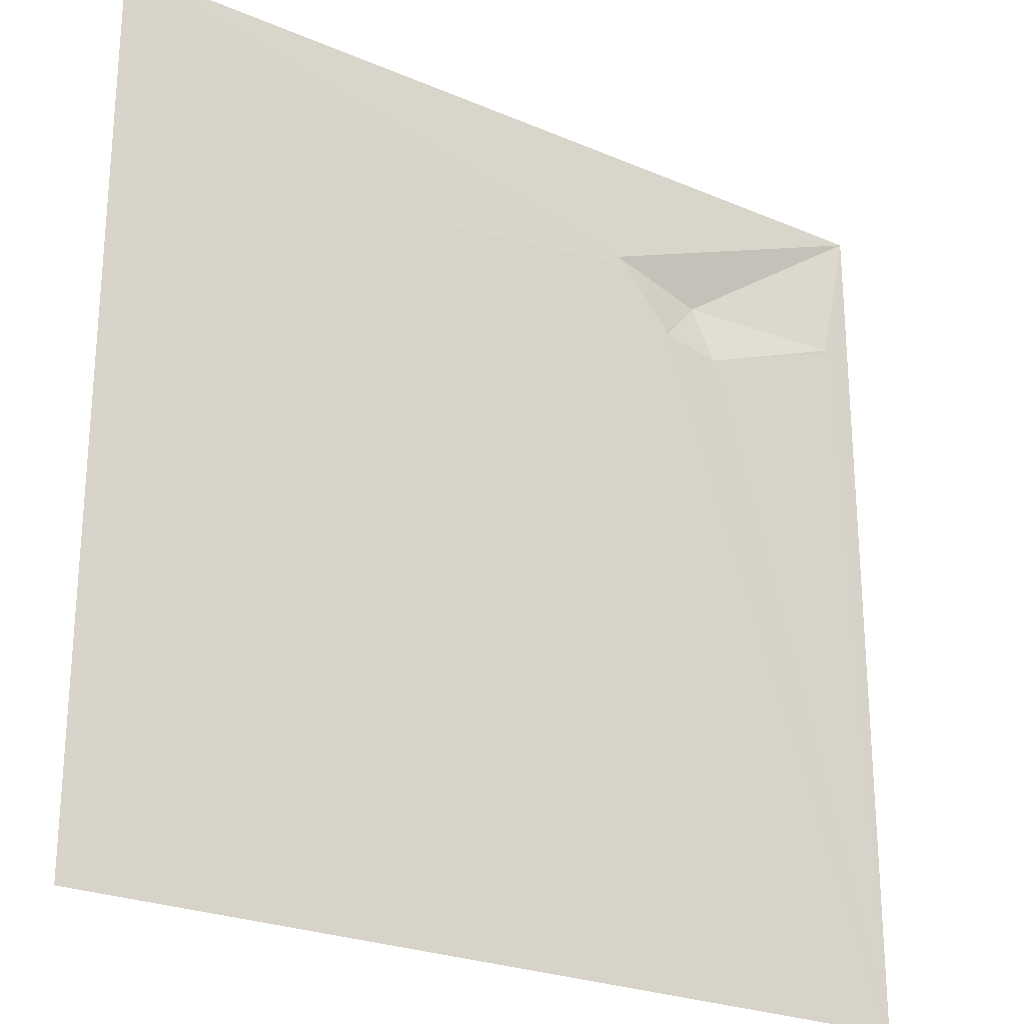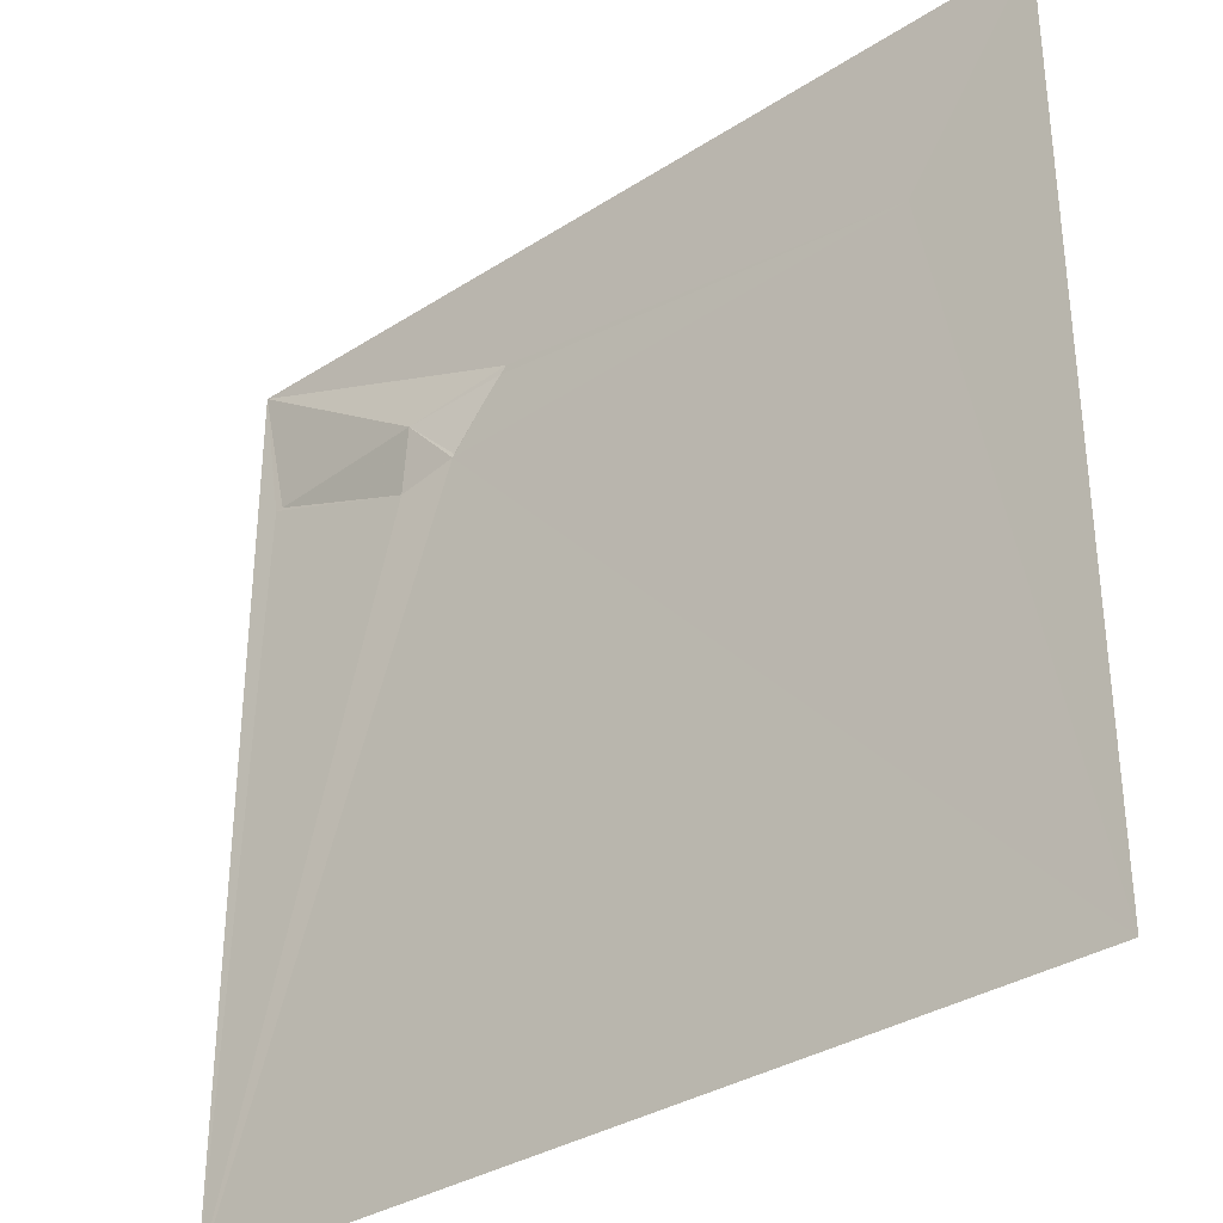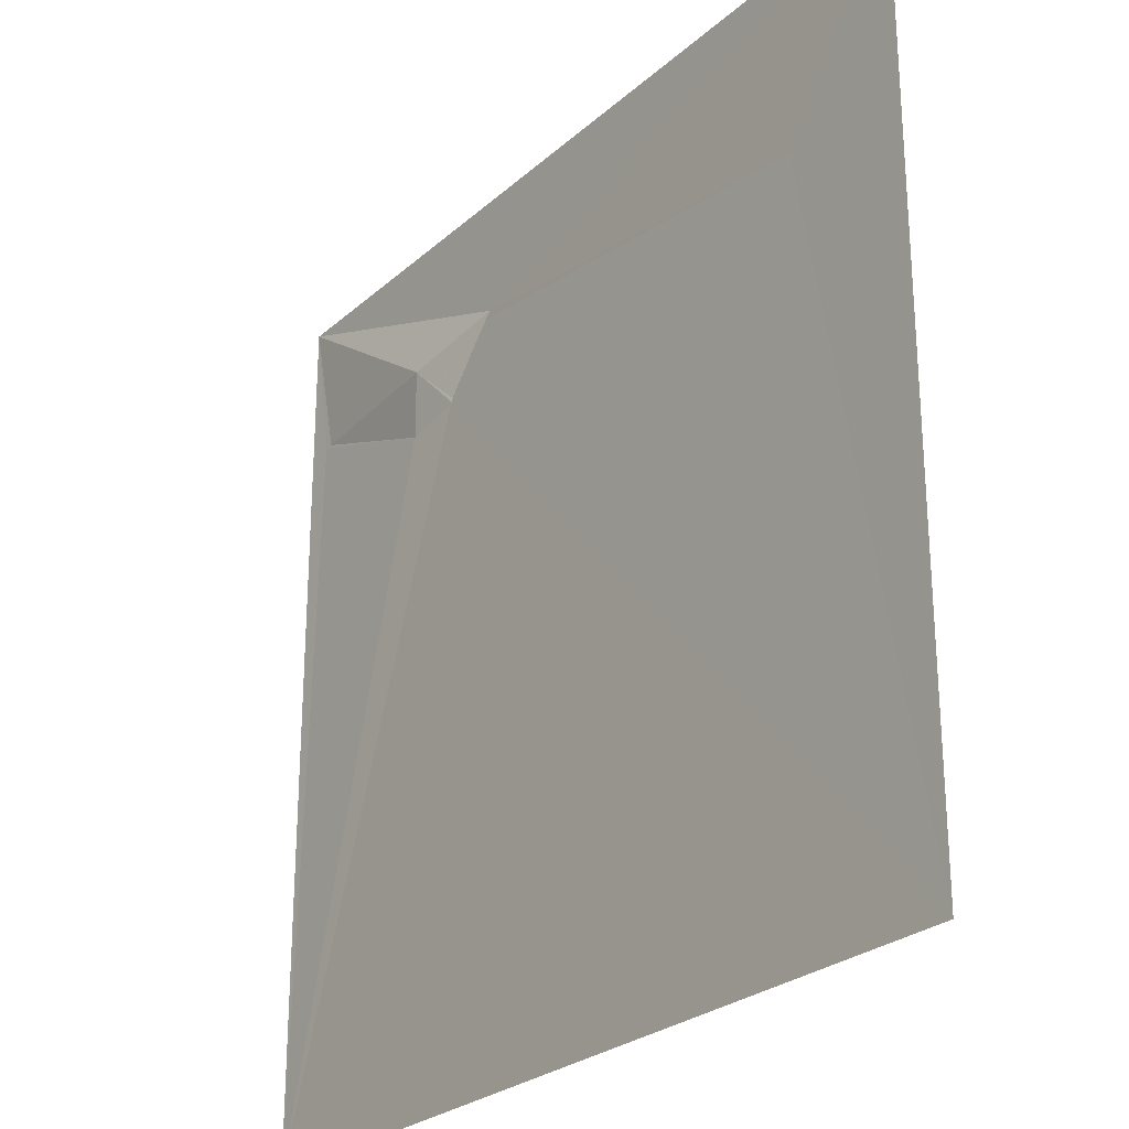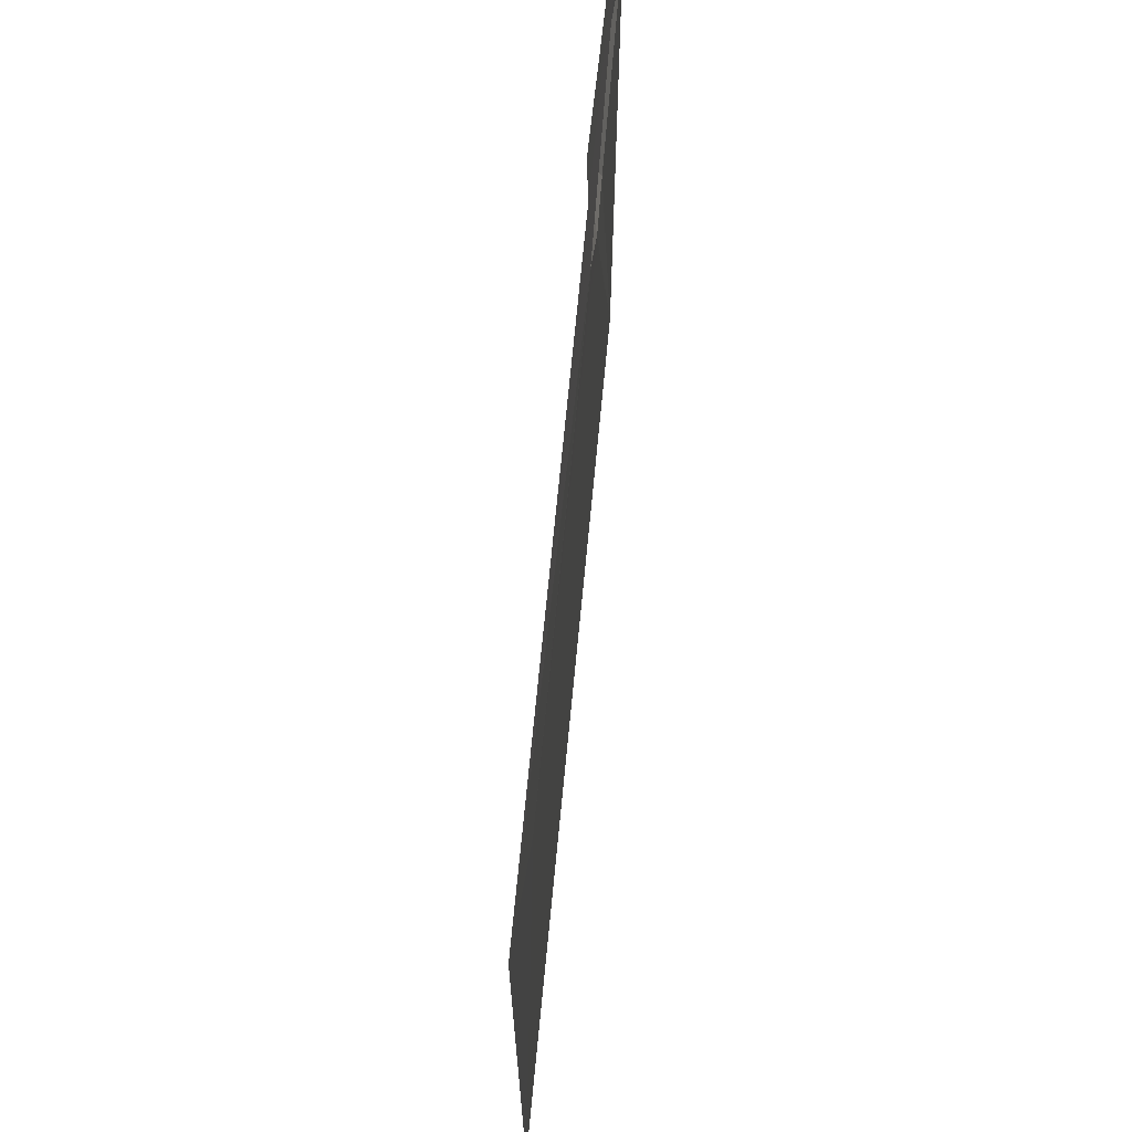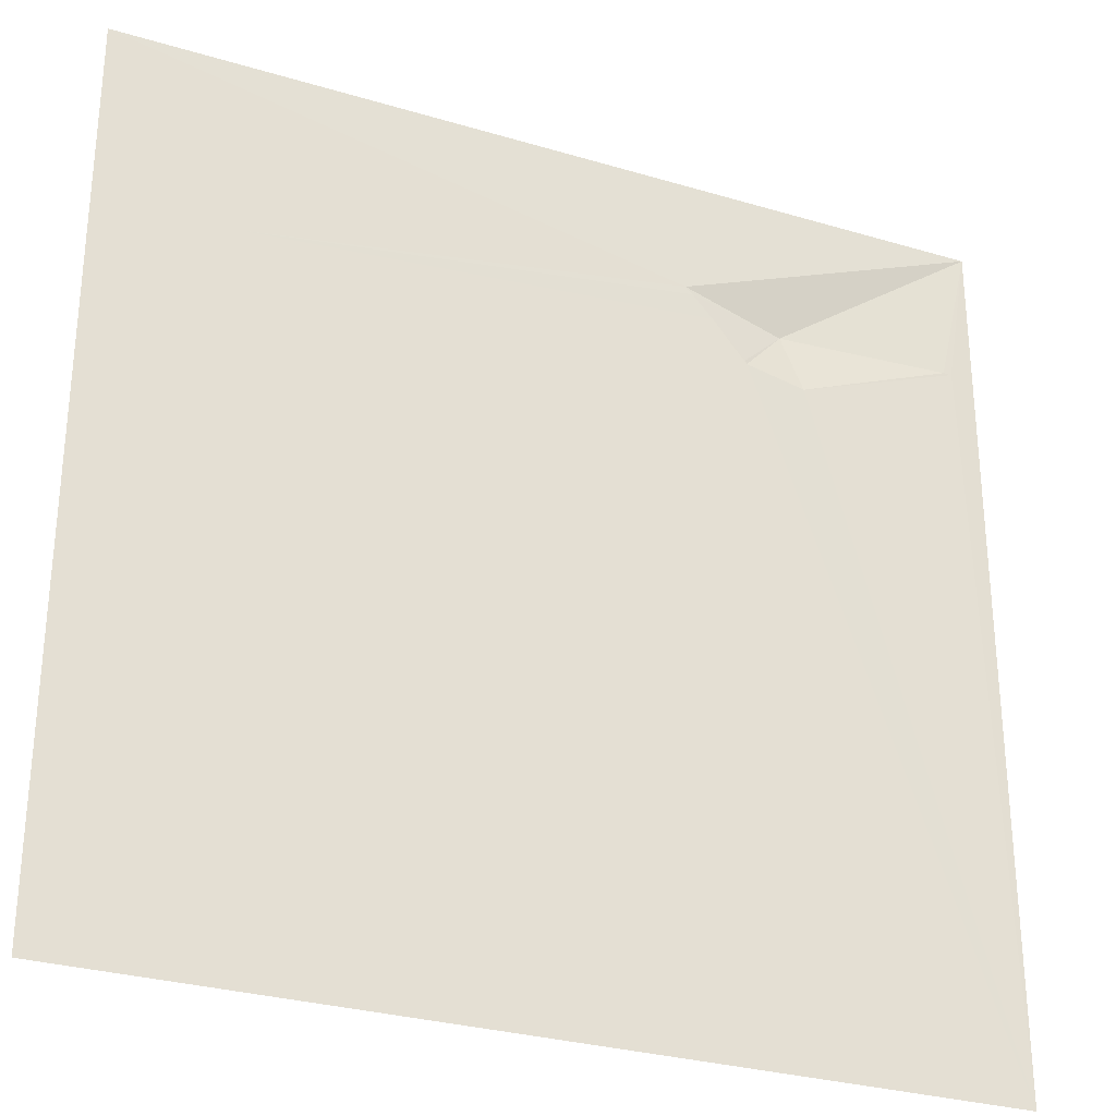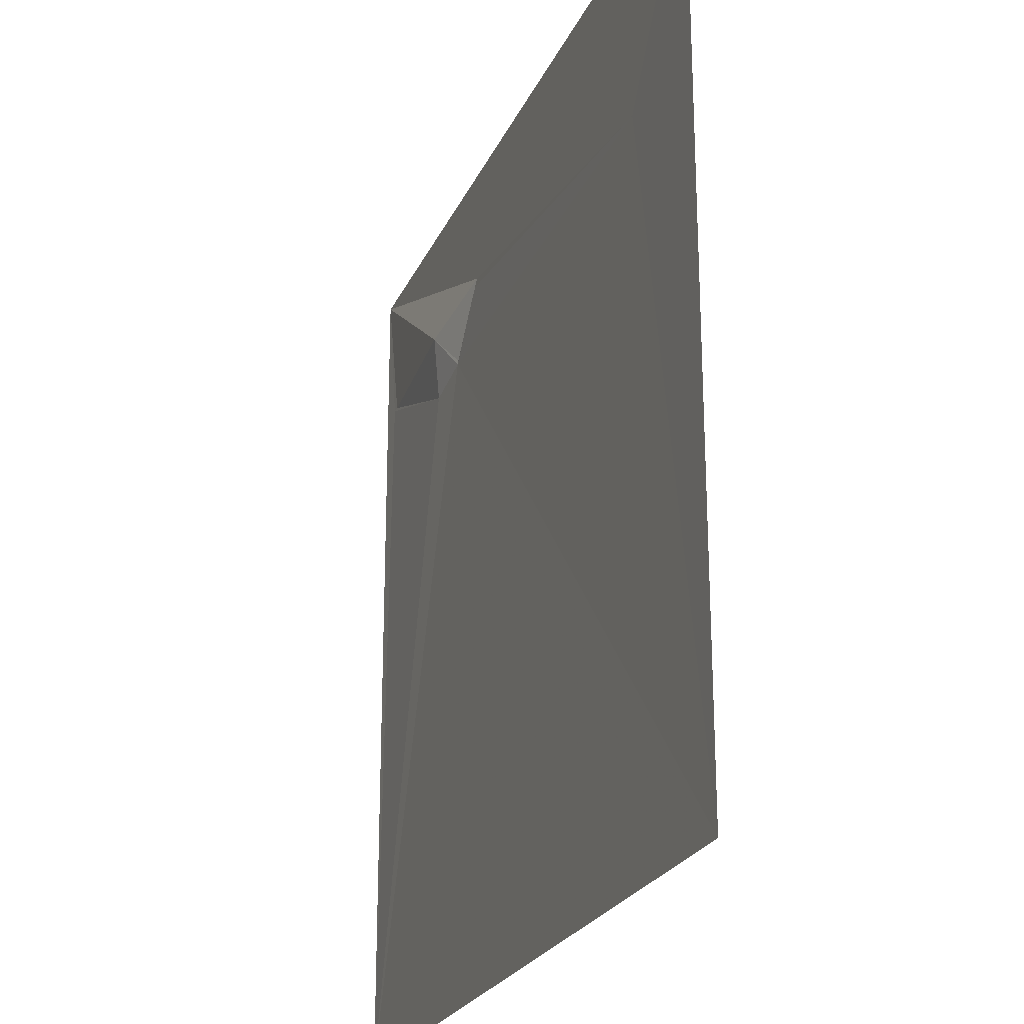
<metadata>
{"format":"obj","ext":"obj","renderer":"f3d","projection":"perspective","resolution":1024,"background":"white","views":[{"elev":-24.8,"azim":-34.7,"up":"+Z"},{"elev":-33.8,"azim":-138.8,"up":"+Z"},{"elev":-26.1,"azim":-126.1,"up":"+Z"},{"elev":70.0,"azim":-84.4,"up":"+Z"},{"elev":-29.6,"azim":-23.6,"up":"+Z"},{"elev":-23.6,"azim":-109.3,"up":"+Z"}]}
</metadata>
<code>
v 1018 3.884 -2043
v 1529 4.63 -2043
v 1348 3.212 -2113
v 1352 3.139 -2117
v 1409 10.65 -2126
v 1510 4.181 -2126
v 1515 4.255 -2126
v 1364 3.225 -2130
v 1096 3.577 -2149
v 1383 3.266 -2152
v 1384 3.313 -2154
v 1419 4.129 -2161
v 1018 3.937 -2554
v 1529 4.785 -2554
f 11 14 12
f 6 12 7
f 10 5 8
f 5 4 8
f 6 5 12
f 14 7 12
f 2 1 3
f 4 3 9
f 11 12 5
f 14 2 7
f 2 3 5
f 1 9 3
f 7 2 6
f 5 10 11
f 1 13 9
f 4 9 8
f 11 8 9
f 10 8 11
f 4 5 3
f 13 11 9
f 2 5 6
f 14 11 13

</code>
